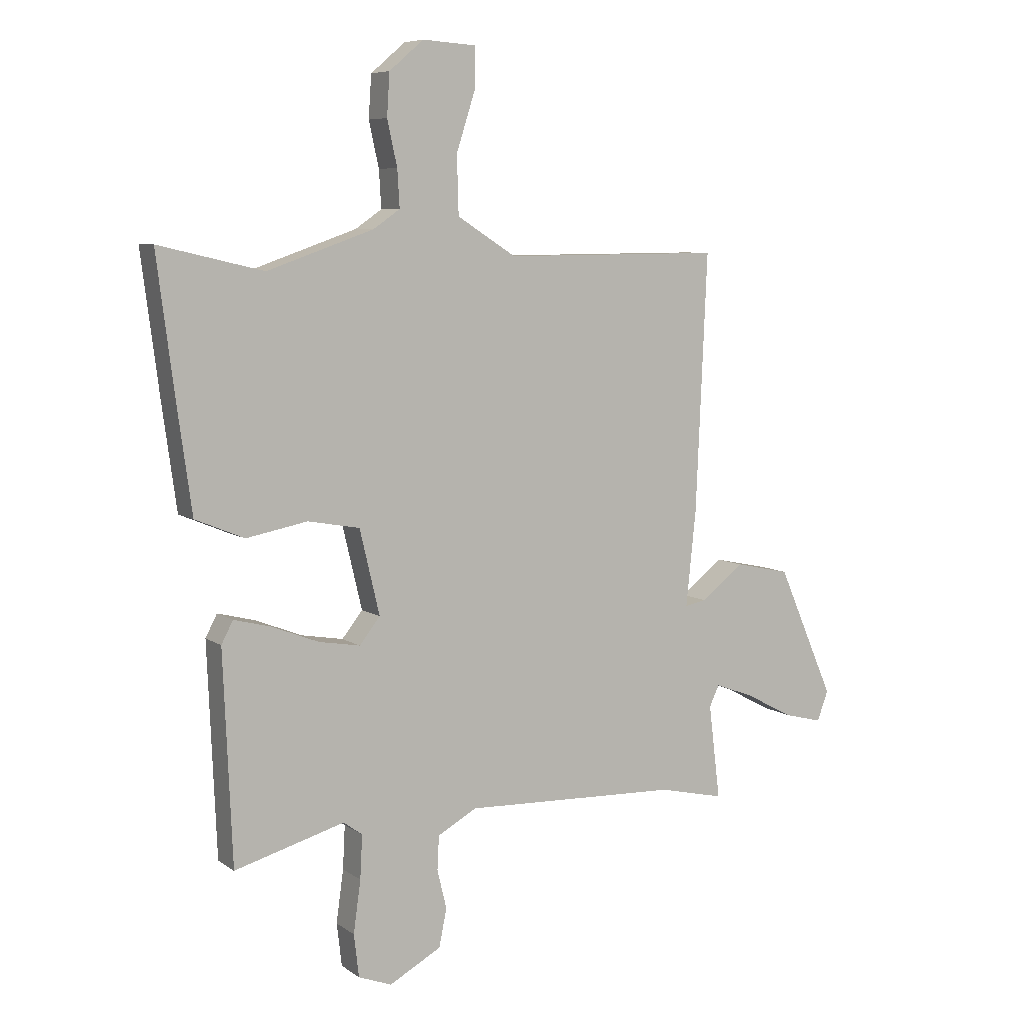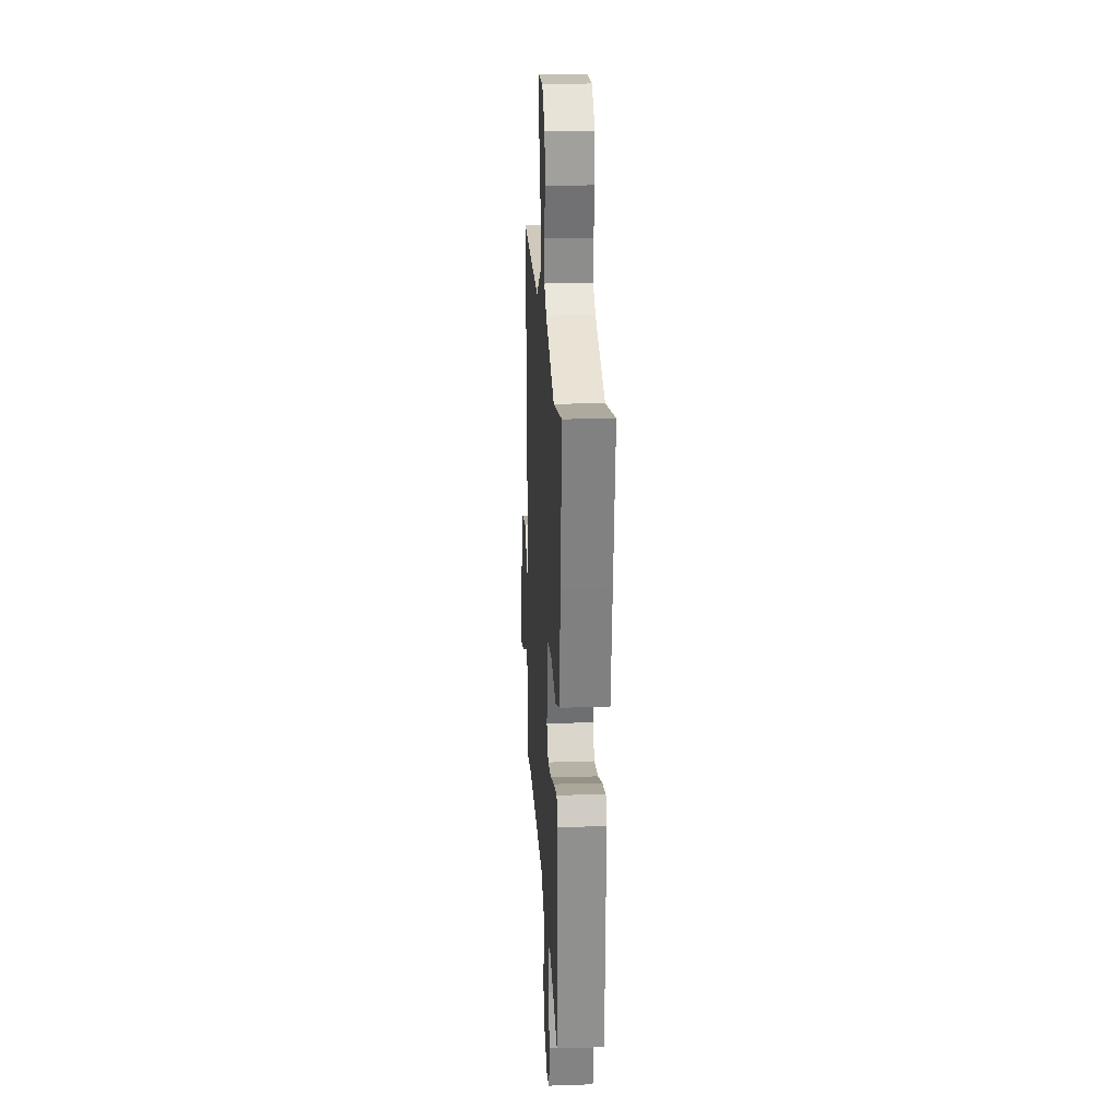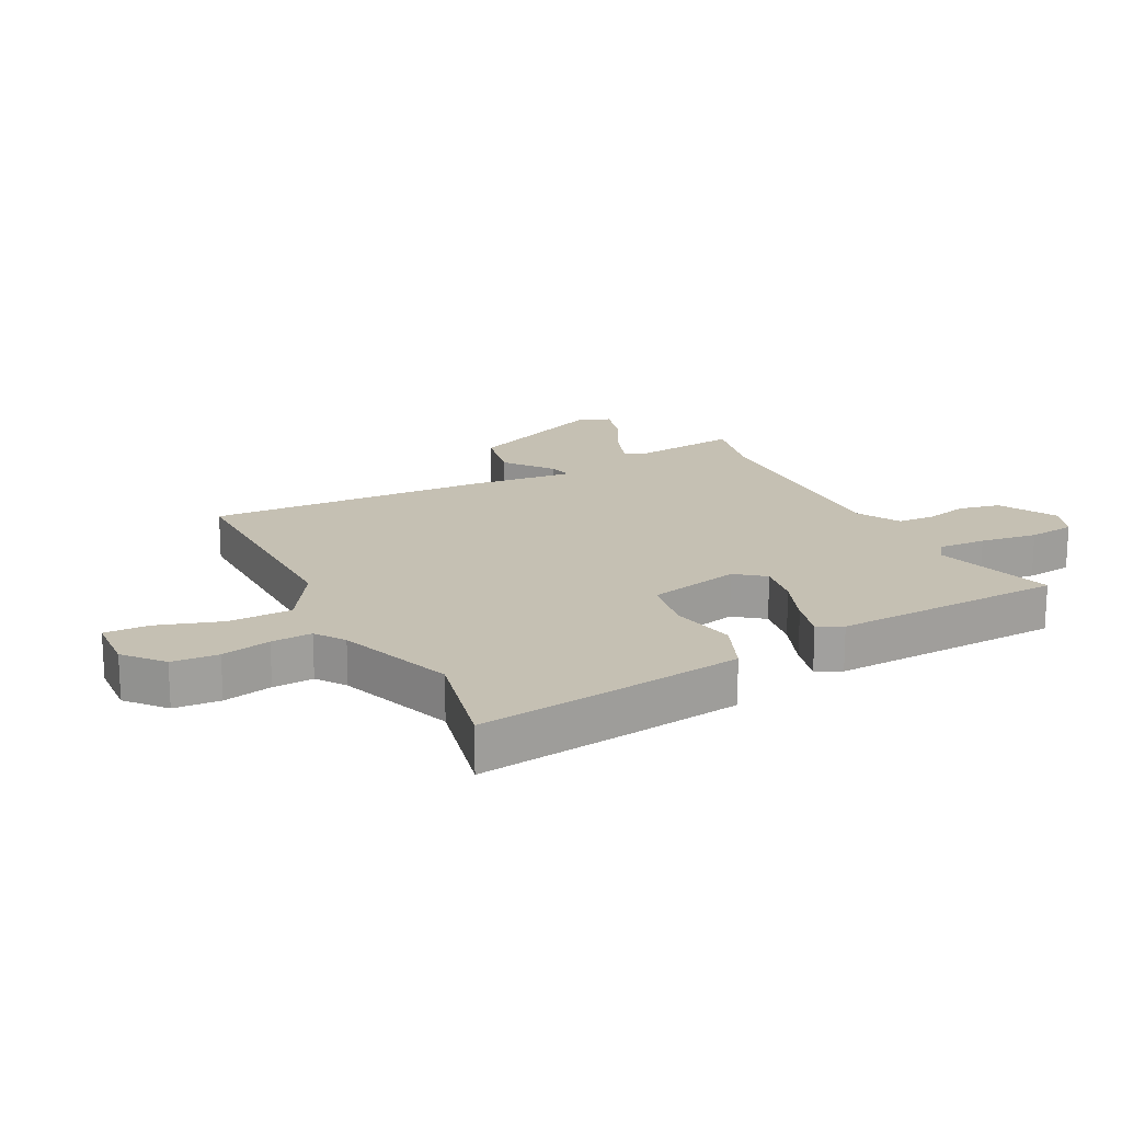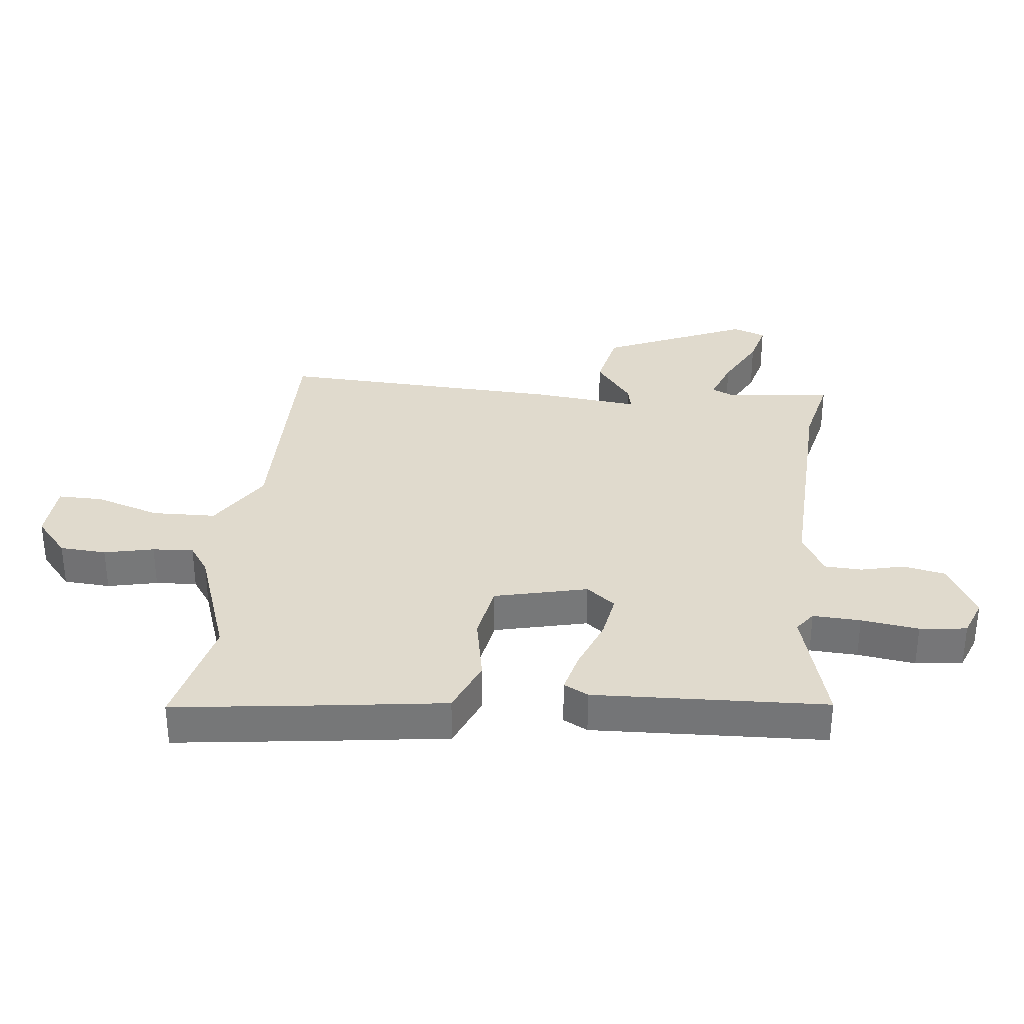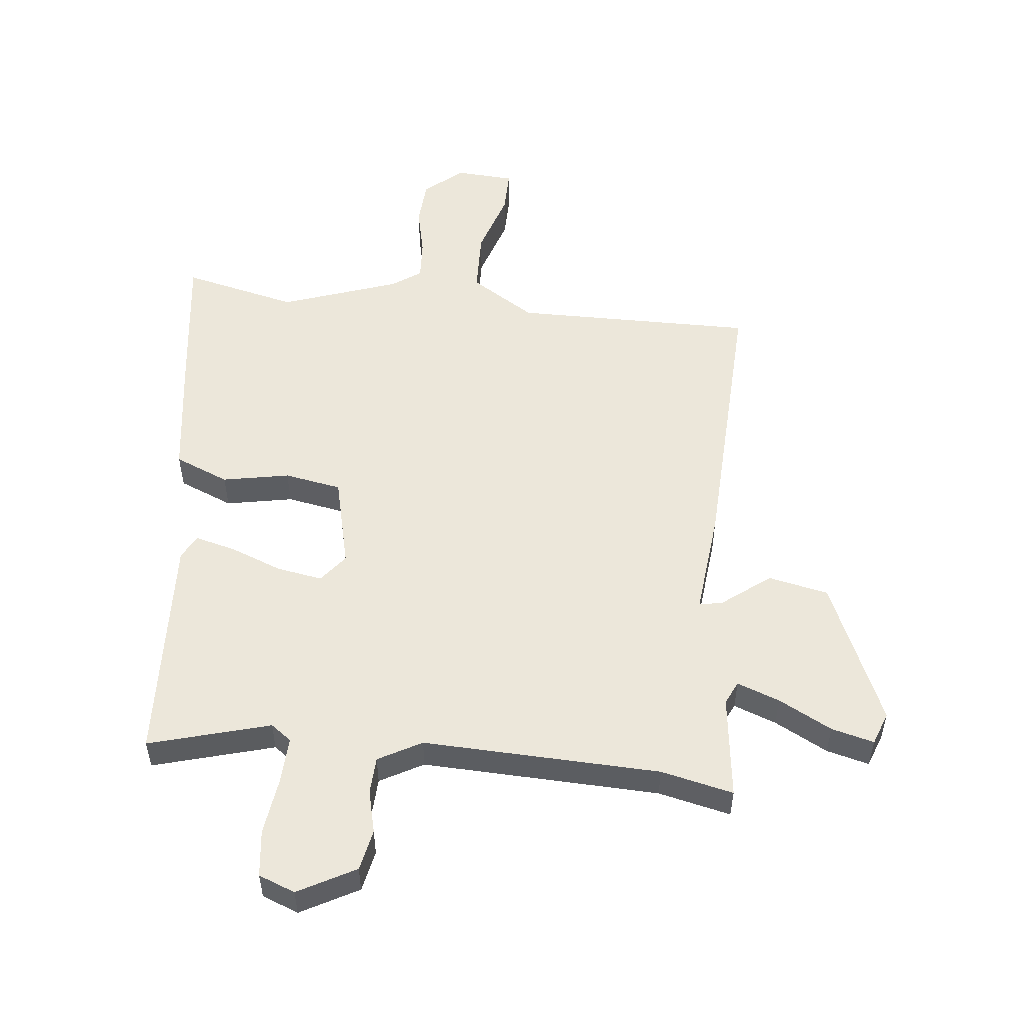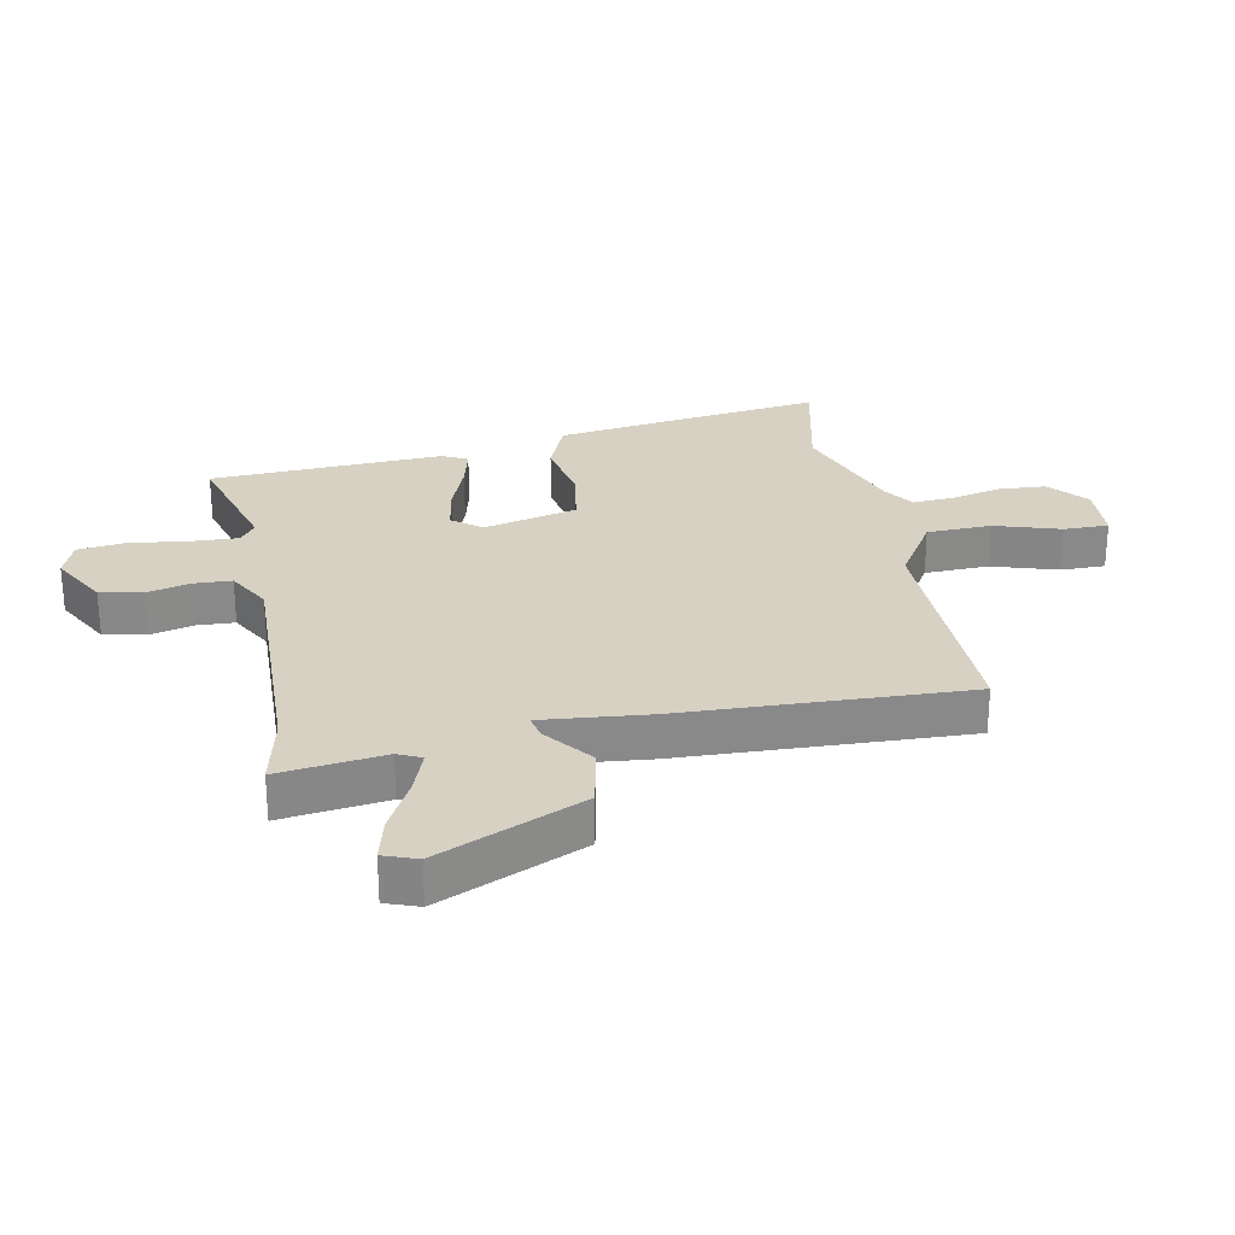
<metadata>
{"format":"obj","ext":"obj","renderer":"f3d","projection":"perspective","resolution":1024,"background":"white","views":[{"elev":7.2,"azim":151.1,"up":"+Z"},{"elev":22.4,"azim":86.7,"up":"+Z"},{"elev":18.1,"azim":62.8,"up":"+Y"},{"elev":33.1,"azim":96.2,"up":"+Y"},{"elev":53.1,"azim":-174.0,"up":"+Y"},{"elev":27.1,"azim":-101.4,"up":"+Y"}]}
</metadata>
<code>
v -0.399 0.07 -0.477
v -0.518 0.07 -0.504
v -0.497 0.07 -0.333
v -0.515 0.07 -0.295
v -0.585 0.07 -0.321
v -0.672 0.07 -0.367
v -0.742 0.07 -0.385
v -0.762 0.07 -0.331
v -0.659 0.07 -0.095
v -0.56 0.07 -0.074
v -0.482 0.07 -0.134
v -0.443 0.07 -0.142
v -0.461 0.07 0.032
v -0.481 0.07 0.494
v -0.086 0.07 0.491
v 0.02 0.07 0.558
v 0.023 0.07 0.662
v -0.011 0.07 0.768
v -0.012 0.07 0.841
v 0.085 0.07 0.847
v 0.147 0.07 0.794
v 0.152 0.07 0.718
v 0.134 0.07 0.637
v 0.13 0.07 0.57
v 0.178 0.07 0.537
v 0.37 0.07 0.47
v 0.559 0.07 0.514
v 0.527 0.07 0.265
v 0.501 0.07 0.076
v 0.412 0.07 0.039
v 0.302 0.07 0.06
v 0.208 0.07 0.043
v 0.172 0.07 -0.109
v 0.209 0.07 -0.156
v 0.284 0.07 -0.143
v 0.369 0.07 -0.11
v 0.436 0.07 -0.093
v 0.457 0.07 -0.133
v 0.441 0.07 -0.512
v 0.242 0.07 -0.456
v 0.208 0.07 -0.481
v 0.212 0.07 -0.559
v 0.225 0.07 -0.653
v 0.216 0.07 -0.73
v 0.156 0.07 -0.753
v 0.062 0.07 -0.702
v 0.048 0.07 -0.634
v 0.065 0.07 -0.563
v 0.062 0.07 -0.502
v -0.009 0.07 -0.463
v -0.399 0 -0.477
v -0.518 0 -0.504
v -0.497 0 -0.333
v -0.515 0 -0.295
v -0.585 0 -0.321
v -0.672 0 -0.367
v -0.742 0 -0.385
v -0.762 0 -0.331
v -0.659 0 -0.095
v -0.56 0 -0.074
v -0.482 0 -0.134
v -0.443 0 -0.142
v -0.461 0 0.032
v -0.481 0 0.494
v -0.086 0 0.491
v 0.02 0 0.558
v 0.023 0 0.662
v -0.011 0 0.768
v -0.012 0 0.841
v 0.085 0 0.847
v 0.147 0 0.794
v 0.152 0 0.718
v 0.134 0 0.637
v 0.13 0 0.57
v 0.178 0 0.537
v 0.37 0 0.47
v 0.559 0 0.514
v 0.527 0 0.265
v 0.501 0 0.076
v 0.412 0 0.039
v 0.302 0 0.06
v 0.208 0 0.043
v 0.172 0 -0.109
v 0.209 0 -0.156
v 0.284 0 -0.143
v 0.369 0 -0.11
v 0.436 0 -0.093
v 0.457 0 -0.133
v 0.441 0 -0.512
v 0.242 0 -0.456
v 0.208 0 -0.481
v 0.212 0 -0.559
v 0.225 0 -0.653
v 0.216 0 -0.73
v 0.156 0 -0.753
v 0.062 0 -0.702
v 0.048 0 -0.634
v 0.065 0 -0.563
v 0.062 0 -0.502
v -0.009 0 -0.463
f 46 47 48
f 45 46 48
f 44 45 48
f 43 44 48
f 42 43 48
f 41 42 48 49
f 40 41 49 50
f 38 39 40
f 37 38 40
f 36 37 40
f 35 36 40
f 34 35 40 50
f 29 30 31
f 28 29 31
f 27 28 31
f 26 27 31
f 25 26 31 32
f 24 25 32 33
f 21 22 23
f 20 21 23
f 19 20 23
f 18 19 23
f 17 18 23
f 16 17 23 24
f 15 16 24 33
f 14 15 33
f 13 14 33
f 12 13 33
f 9 10 11
f 8 9 11
f 7 8 11
f 6 7 11
f 5 6 11
f 4 5 11 12
f 34 50 1
f 33 34 1
f 12 33 1
f 4 12 1
f 3 4 1
f 1 2 3
f 98 97 96
f 98 96 95
f 98 95 94
f 98 94 93
f 98 93 92
f 99 98 92 91
f 100 99 91 90
f 90 89 88
f 90 88 87
f 90 87 86
f 90 86 85
f 100 90 85 84
f 81 80 79
f 81 79 78
f 81 78 77
f 81 77 76
f 82 81 76 75
f 83 82 75 74
f 73 72 71
f 73 71 70
f 73 70 69
f 73 69 68
f 73 68 67
f 74 73 67 66
f 83 74 66 65
f 83 65 64
f 83 64 63
f 83 63 62
f 61 60 59
f 61 59 58
f 61 58 57
f 61 57 56
f 61 56 55
f 62 61 55 54
f 51 100 84
f 51 84 83
f 51 83 62
f 51 62 54
f 51 54 53
f 53 52 51
f 1 51 52 2
f 2 52 53 3
f 3 53 54 4
f 4 54 55 5
f 5 55 56 6
f 6 56 57 7
f 7 57 58 8
f 8 58 59 9
f 9 59 60 10
f 10 60 61 11
f 11 61 62 12
f 12 62 63 13
f 13 63 64 14
f 14 64 65 15
f 15 65 66 16
f 16 66 67 17
f 17 67 68 18
f 18 68 69 19
f 19 69 70 20
f 20 70 71 21
f 21 71 72 22
f 22 72 73 23
f 23 73 74 24
f 24 74 75 25
f 25 75 76 26
f 26 76 77 27
f 27 77 78 28
f 28 78 79 29
f 29 79 80 30
f 30 80 81 31
f 31 81 82 32
f 32 82 83 33
f 33 83 84 34
f 34 84 85 35
f 35 85 86 36
f 36 86 87 37
f 37 87 88 38
f 38 88 89 39
f 39 89 90 40
f 40 90 91 41
f 41 91 92 42
f 42 92 93 43
f 43 93 94 44
f 44 94 95 45
f 45 95 96 46
f 46 96 97 47
f 47 97 98 48
f 48 98 99 49
f 49 99 100 50
f 50 100 51 1

</code>
